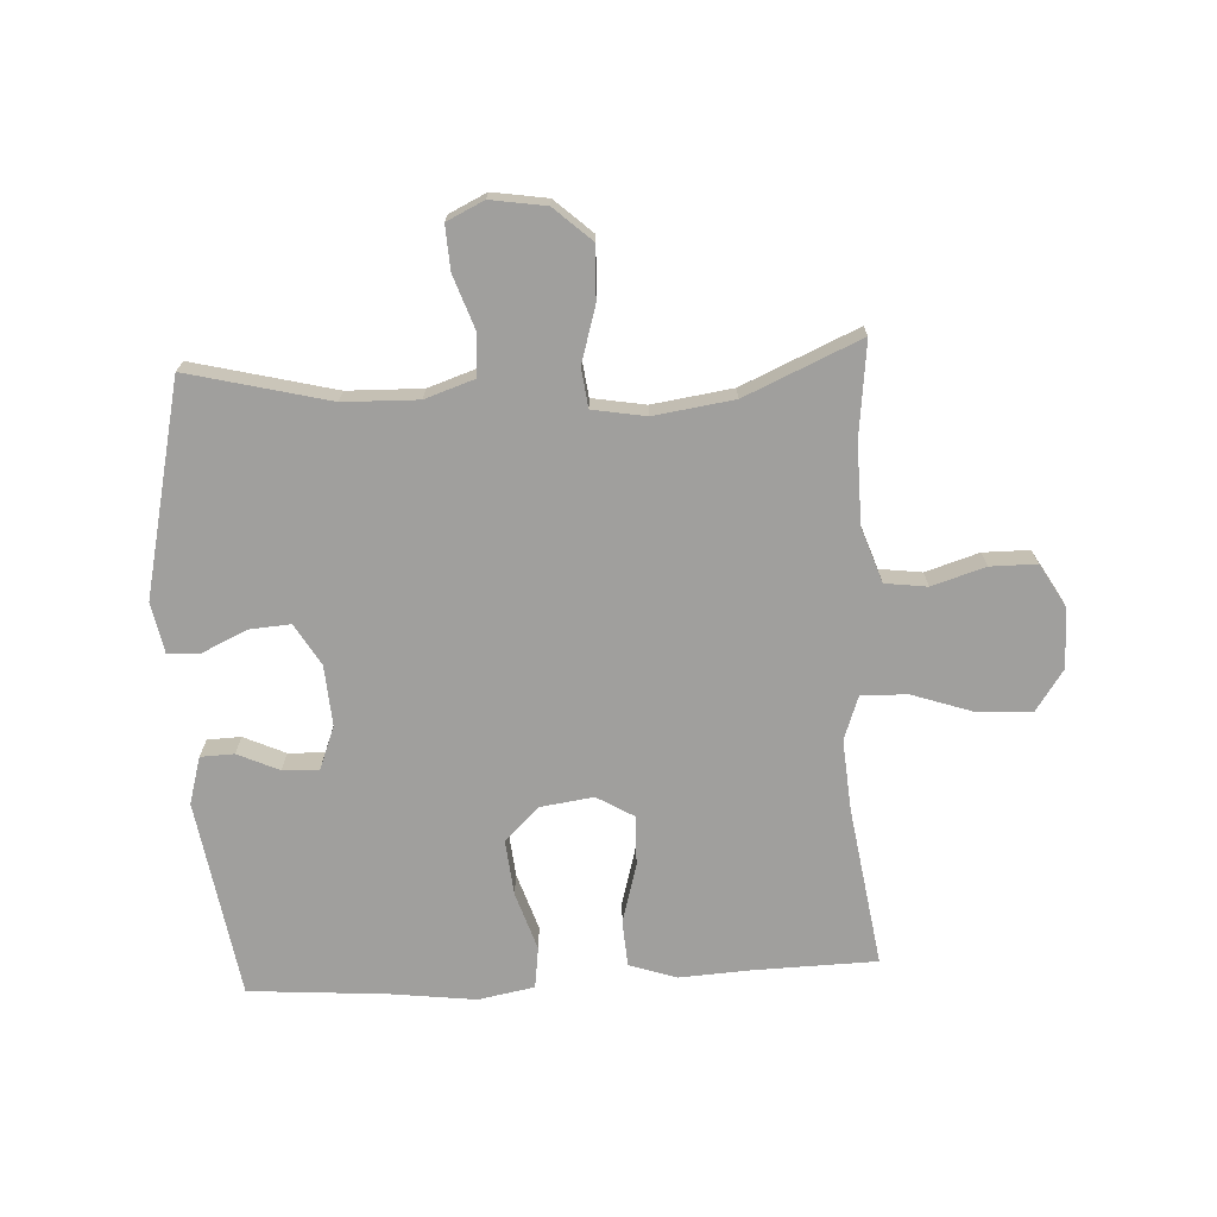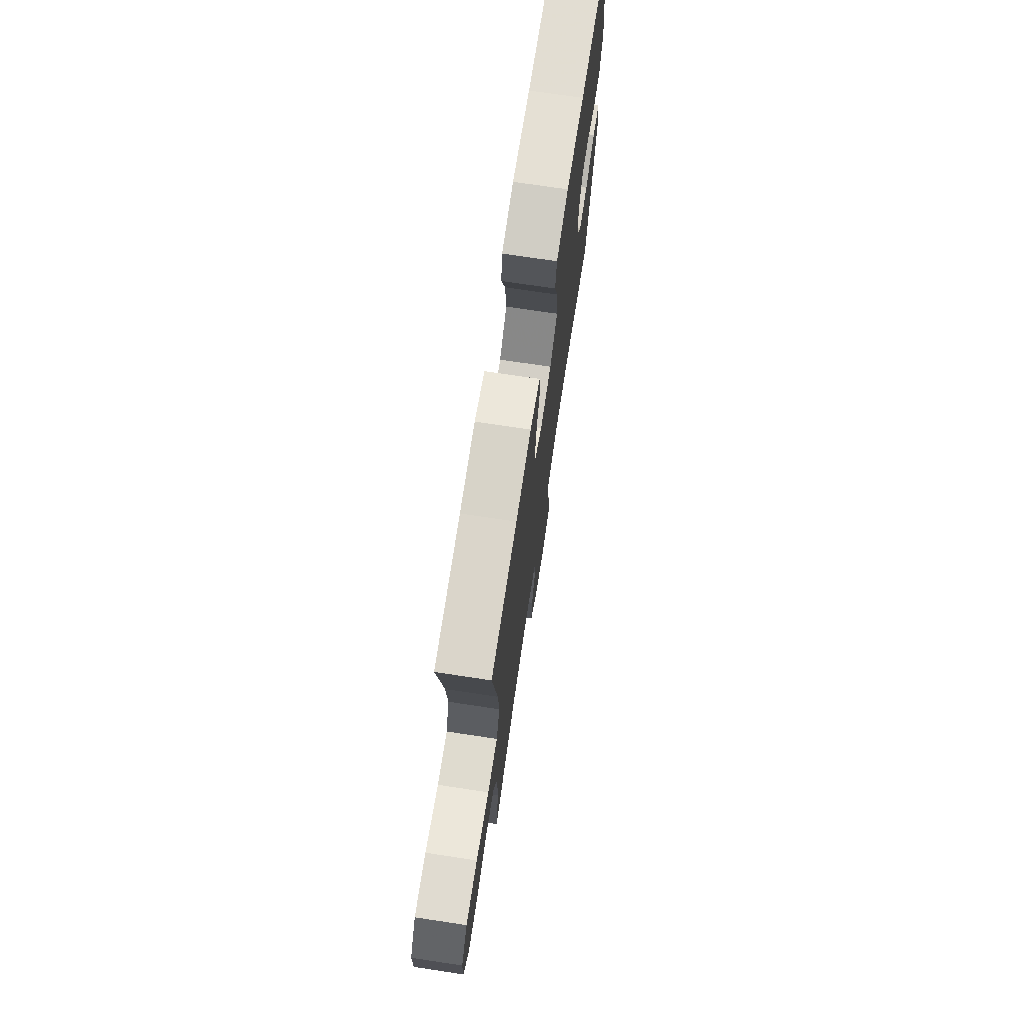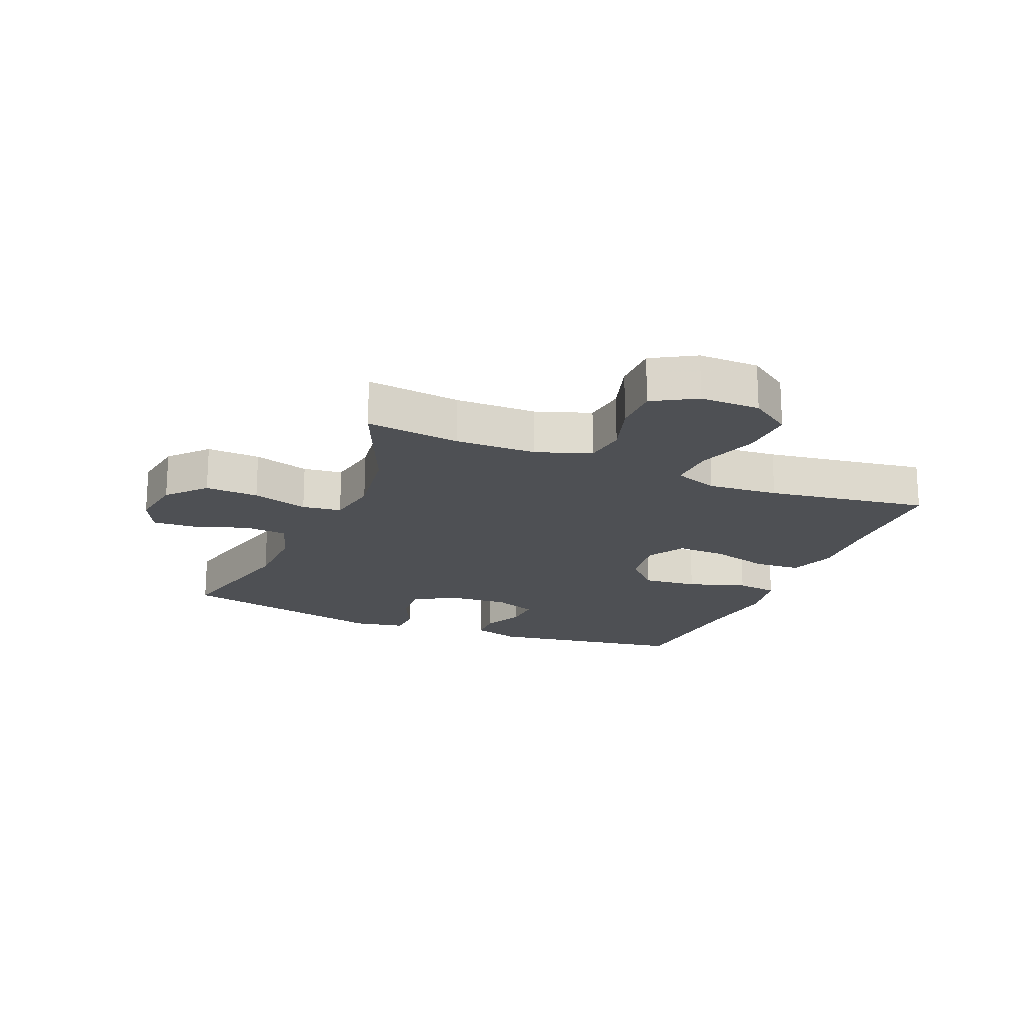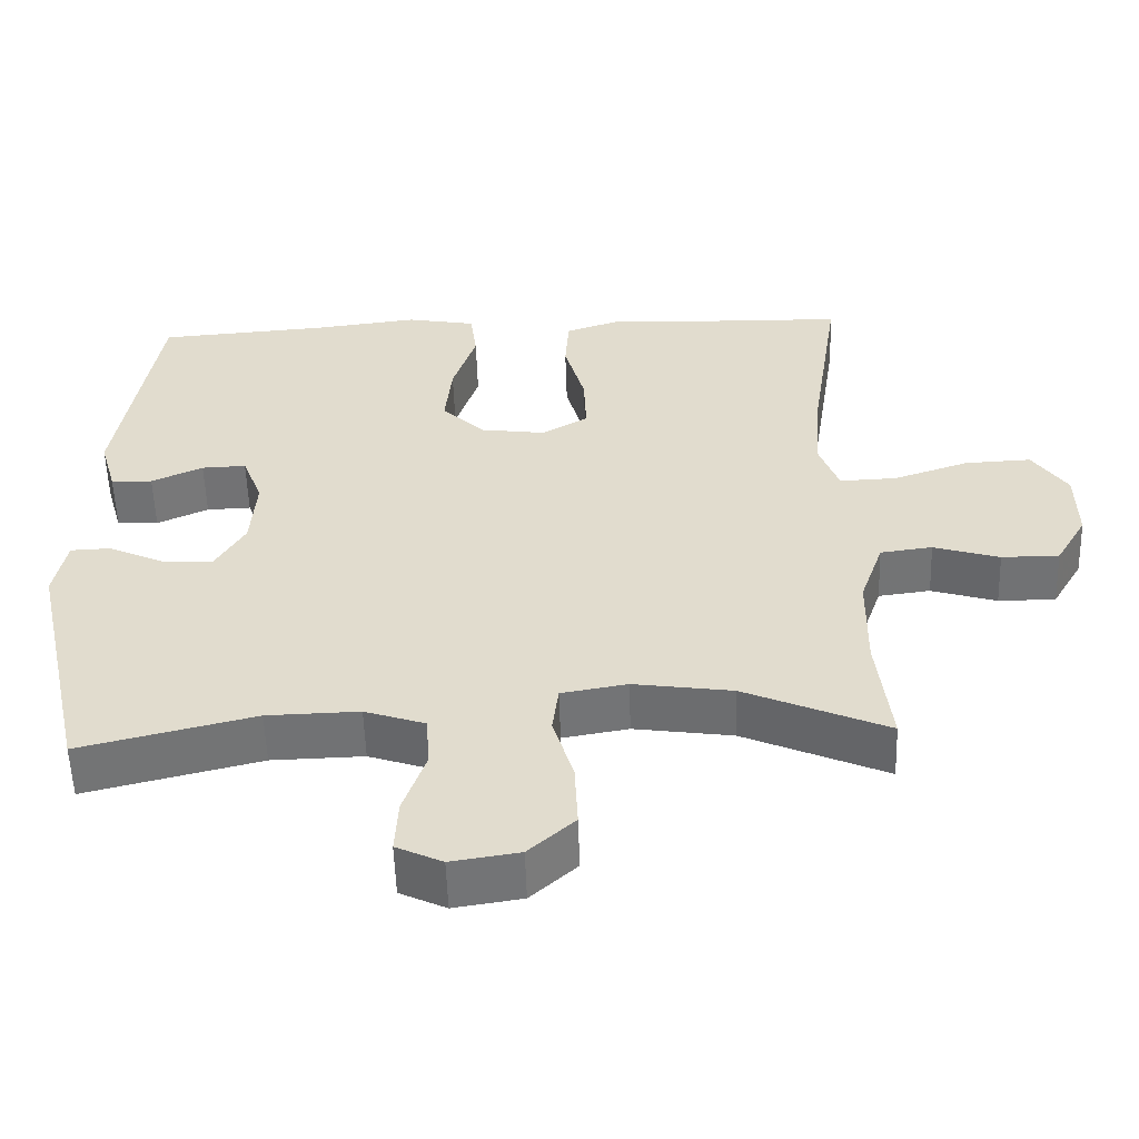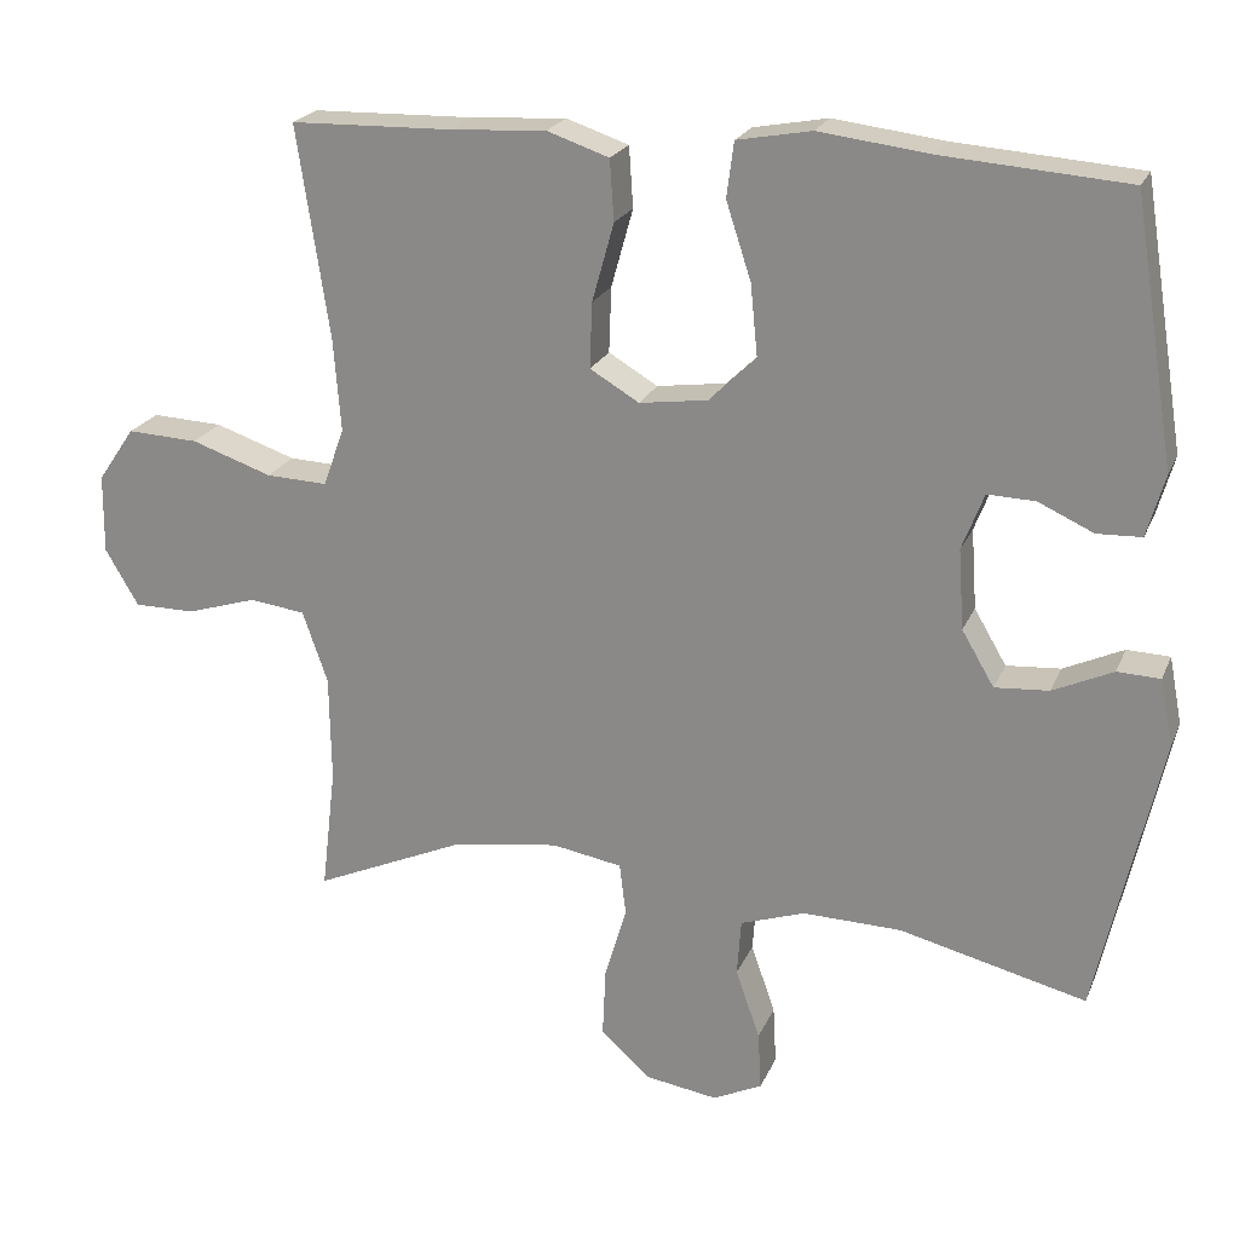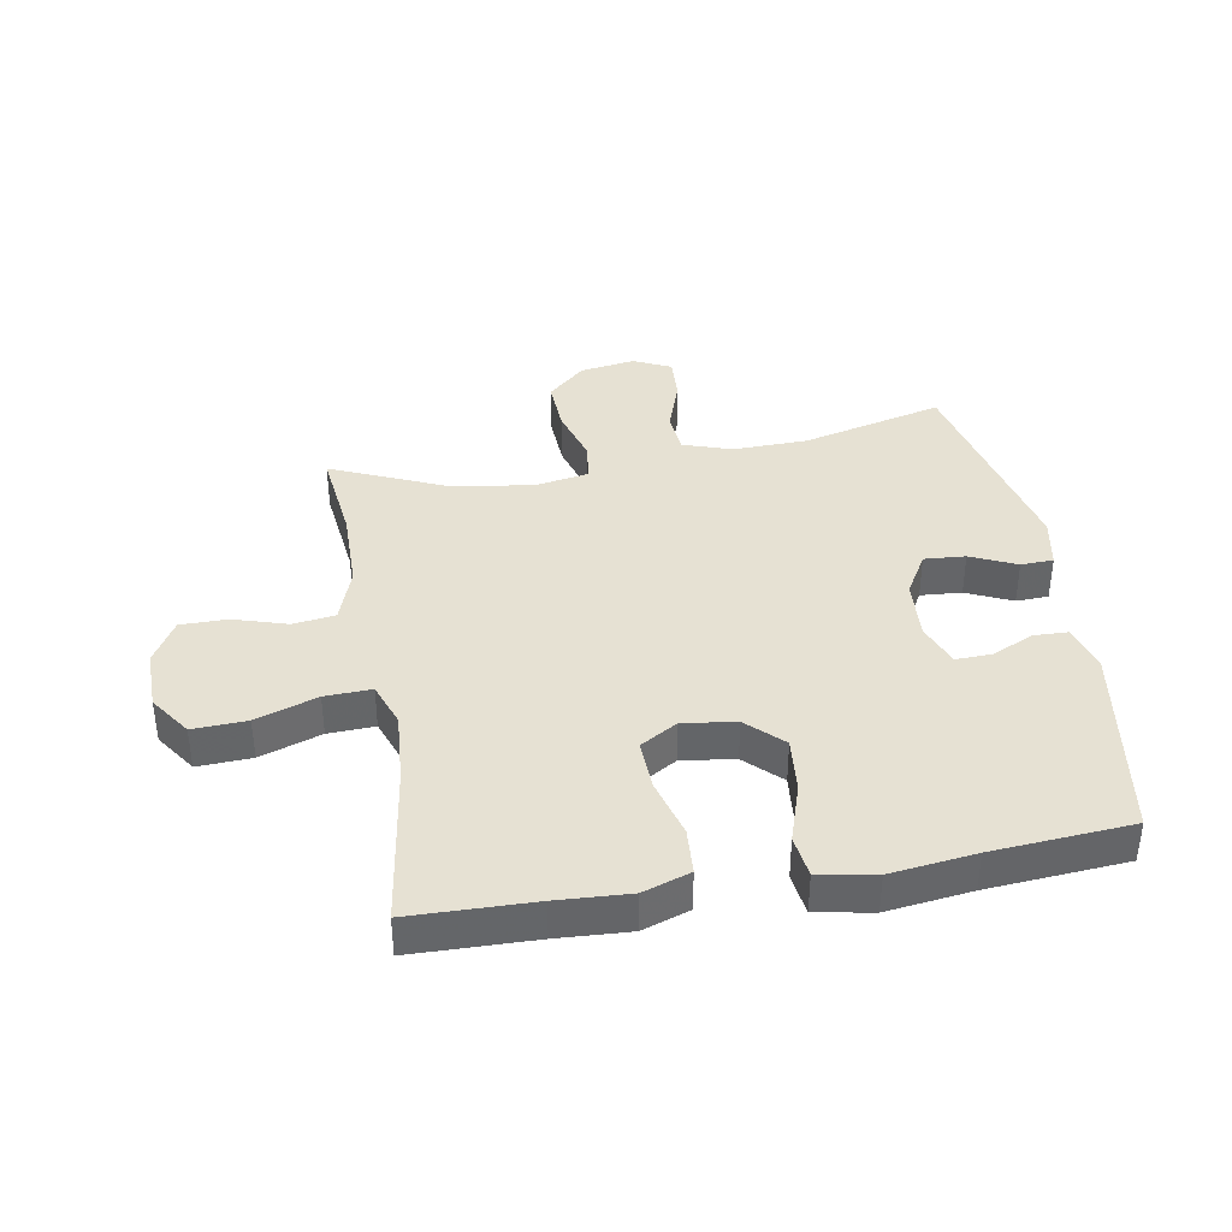
<metadata>
{"format":"obj","ext":"obj","renderer":"f3d","projection":"perspective","resolution":1024,"background":"white","views":[{"elev":-71.3,"azim":-177.0,"up":"+Y"},{"elev":72.8,"azim":-81.4,"up":"+Z"},{"elev":-19.0,"azim":-112.6,"up":"+Y"},{"elev":-55.4,"azim":-178.2,"up":"+Z"},{"elev":21.8,"azim":18.6,"up":"+Z"},{"elev":38.8,"azim":-10.0,"up":"+Y"}]}
</metadata>
<code>
v -0.5 0.07 -0.5
v -0.482 0.07 -0.346
v -0.484 0.07 -0.214
v -0.515 0.07 -0.125
v -0.584 0.07 -0.116
v -0.671 0.07 -0.143
v -0.747 0.07 -0.143
v -0.788 0.07 -0.073
v -0.787 0.07 0.025
v -0.741 0.07 0.092
v -0.653 0.07 0.088
v -0.553 0.07 0.054
v -0.477 0.07 0.051
v -0.451 0.07 0.123
v -0.46 0.07 0.238
v -0.5 0.07 0.5
v -0.3 0.07 0.505
v -0.182 0.07 0.512
v -0.105 0.07 0.486
v -0.1 0.07 0.411
v -0.127 0.07 0.314
v -0.13 0.07 0.233
v -0.069 0.07 0.197
v 0.017 0.07 0.209
v 0.074 0.07 0.264
v 0.065 0.07 0.354
v 0.034 0.07 0.449
v 0.043 0.07 0.517
v 0.135 0.07 0.534
v 0.273 0.07 0.517
v 0.5 0.07 0.5
v 0.552 0.07 0.176
v 0.53 0.07 0.099
v 0.475 0.07 0.097
v 0.407 0.07 0.128
v 0.348 0.07 0.13
v 0.321 0.07 0.06
v 0.328 0.07 -0.039
v 0.368 0.07 -0.107
v 0.435 0.07 -0.102
v 0.509 0.07 -0.068
v 0.562 0.07 -0.07
v 0.578 0.07 -0.153
v 0.5 0.07 -0.5
v 0.269 0.07 -0.443
v 0.147 0.07 -0.44
v 0.067 0.07 -0.467
v 0.062 0.07 -0.537
v 0.092 0.07 -0.623
v 0.096 0.07 -0.695
v 0.035 0.07 -0.724
v -0.055 0.07 -0.71
v -0.116 0.07 -0.655
v -0.112 0.07 -0.568
v -0.085 0.07 -0.477
v -0.093 0.07 -0.413
v -0.18 0.07 -0.398
v -0.311 0.07 -0.417
v -0.5 0 -0.5
v -0.482 0 -0.346
v -0.484 0 -0.214
v -0.515 0 -0.125
v -0.584 0 -0.116
v -0.671 0 -0.143
v -0.747 0 -0.143
v -0.788 0 -0.073
v -0.787 0 0.025
v -0.741 0 0.092
v -0.653 0 0.088
v -0.553 0 0.054
v -0.477 0 0.051
v -0.451 0 0.123
v -0.46 0 0.238
v -0.5 0 0.5
v -0.3 0 0.505
v -0.182 0 0.512
v -0.105 0 0.486
v -0.1 0 0.411
v -0.127 0 0.314
v -0.13 0 0.233
v -0.069 0 0.197
v 0.017 0 0.209
v 0.074 0 0.264
v 0.065 0 0.354
v 0.034 0 0.449
v 0.043 0 0.517
v 0.135 0 0.534
v 0.273 0 0.517
v 0.5 0 0.5
v 0.552 0 0.176
v 0.53 0 0.099
v 0.475 0 0.097
v 0.407 0 0.128
v 0.348 0 0.13
v 0.321 0 0.06
v 0.328 0 -0.039
v 0.368 0 -0.107
v 0.435 0 -0.102
v 0.509 0 -0.068
v 0.562 0 -0.07
v 0.578 0 -0.153
v 0.5 0 -0.5
v 0.269 0 -0.443
v 0.147 0 -0.44
v 0.067 0 -0.467
v 0.062 0 -0.537
v 0.092 0 -0.623
v 0.096 0 -0.695
v 0.035 0 -0.724
v -0.055 0 -0.71
v -0.116 0 -0.655
v -0.112 0 -0.568
v -0.085 0 -0.477
v -0.093 0 -0.413
v -0.18 0 -0.398
v -0.311 0 -0.417
f 53 54 55
f 52 53 55
f 51 52 55
f 50 51 55
f 49 50 55
f 48 49 55
f 47 48 55 56
f 46 47 56
f 45 46 56 57
f 43 44 45
f 42 43 45
f 41 42 45
f 40 41 45
f 39 40 45 57
f 33 34 35
f 32 33 35
f 31 32 35
f 30 31 35
f 30 35 36
f 29 30 36
f 28 29 36
f 27 28 36
f 26 27 36
f 25 26 36 37
f 19 20 21
f 18 19 21
f 17 18 21
f 17 21 22
f 16 17 22
f 15 16 22
f 14 15 22 23
f 10 11 12
f 9 10 12
f 8 9 12
f 7 8 12
f 6 7 12
f 5 6 12
f 4 5 12 13
f 14 23 24
f 13 14 24
f 4 13 24
f 3 4 24
f 38 39 57 58
f 58 1 2
f 38 58 2
f 37 38 2
f 25 37 2
f 24 25 2
f 2 3 24
f 113 112 111
f 113 111 110
f 113 110 109
f 113 109 108
f 113 108 107
f 113 107 106
f 114 113 106 105
f 114 105 104
f 115 114 104 103
f 103 102 101
f 103 101 100
f 103 100 99
f 103 99 98
f 115 103 98 97
f 93 92 91
f 93 91 90
f 93 90 89
f 93 89 88
f 94 93 88
f 94 88 87
f 94 87 86
f 94 86 85
f 94 85 84
f 95 94 84 83
f 79 78 77
f 79 77 76
f 79 76 75
f 80 79 75
f 80 75 74
f 80 74 73
f 81 80 73 72
f 70 69 68
f 70 68 67
f 70 67 66
f 70 66 65
f 70 65 64
f 70 64 63
f 71 70 63 62
f 82 81 72
f 82 72 71
f 82 71 62
f 82 62 61
f 116 115 97 96
f 60 59 116
f 60 116 96
f 60 96 95
f 60 95 83
f 60 83 82
f 82 61 60
f 1 59 60 2
f 2 60 61 3
f 3 61 62 4
f 4 62 63 5
f 5 63 64 6
f 6 64 65 7
f 7 65 66 8
f 8 66 67 9
f 9 67 68 10
f 10 68 69 11
f 11 69 70 12
f 12 70 71 13
f 13 71 72 14
f 14 72 73 15
f 15 73 74 16
f 16 74 75 17
f 17 75 76 18
f 18 76 77 19
f 19 77 78 20
f 20 78 79 21
f 21 79 80 22
f 22 80 81 23
f 23 81 82 24
f 24 82 83 25
f 25 83 84 26
f 26 84 85 27
f 27 85 86 28
f 28 86 87 29
f 29 87 88 30
f 30 88 89 31
f 31 89 90 32
f 32 90 91 33
f 33 91 92 34
f 34 92 93 35
f 35 93 94 36
f 36 94 95 37
f 37 95 96 38
f 38 96 97 39
f 39 97 98 40
f 40 98 99 41
f 41 99 100 42
f 42 100 101 43
f 43 101 102 44
f 44 102 103 45
f 45 103 104 46
f 46 104 105 47
f 47 105 106 48
f 48 106 107 49
f 49 107 108 50
f 50 108 109 51
f 51 109 110 52
f 52 110 111 53
f 53 111 112 54
f 54 112 113 55
f 55 113 114 56
f 56 114 115 57
f 57 115 116 58
f 58 116 59 1

</code>
